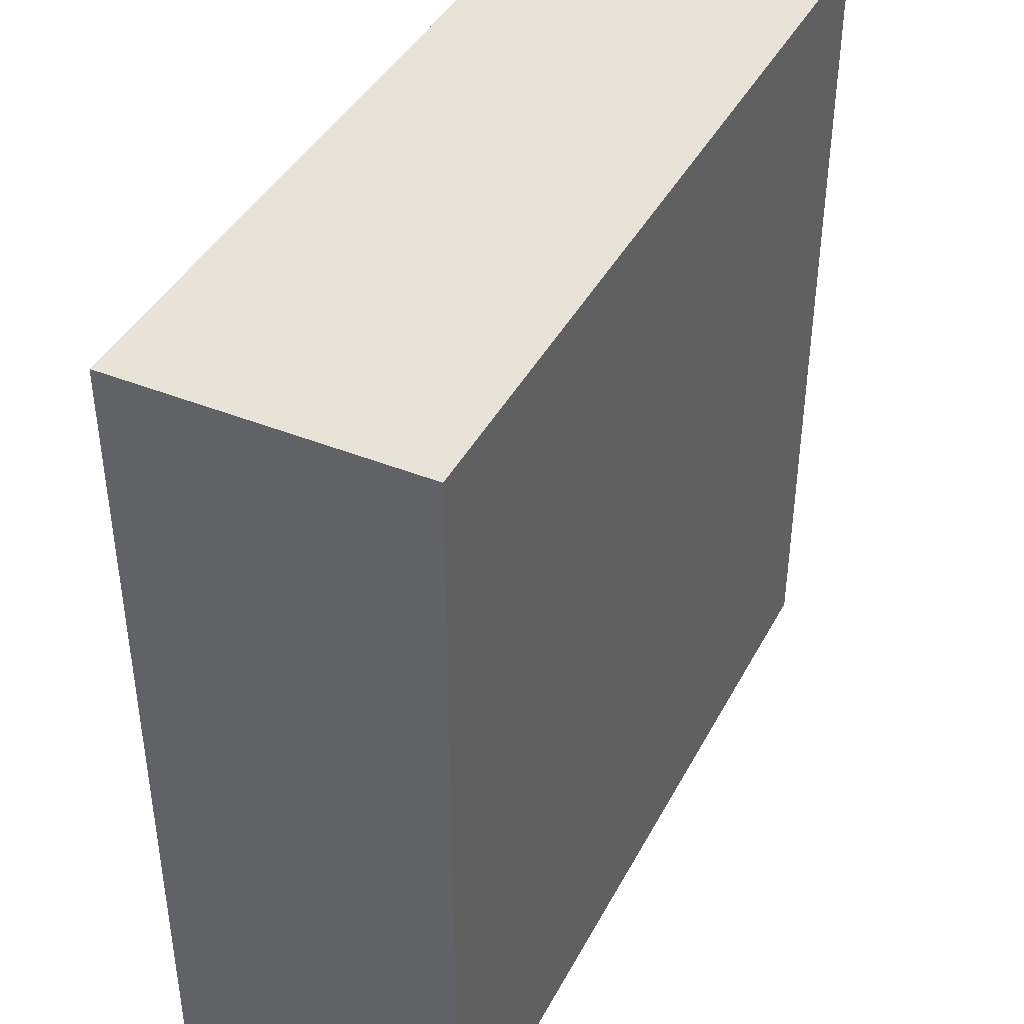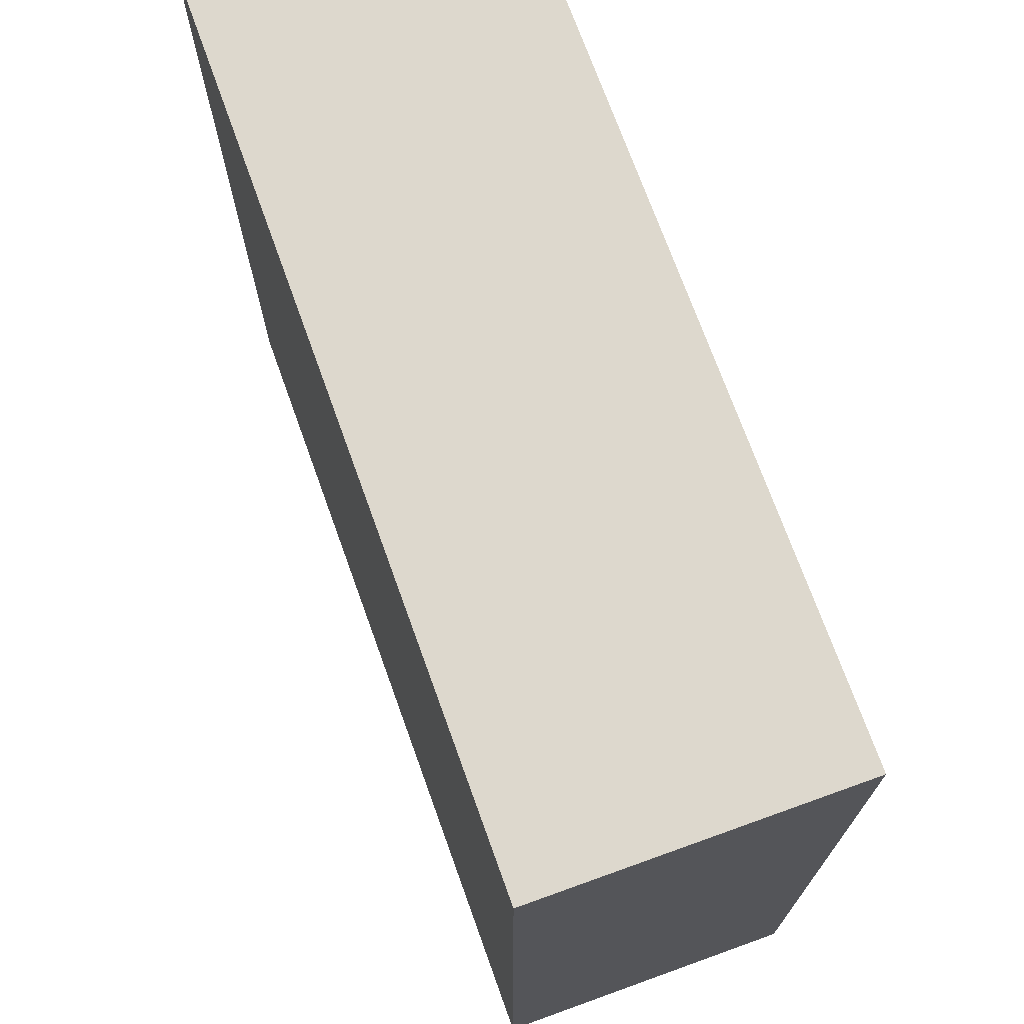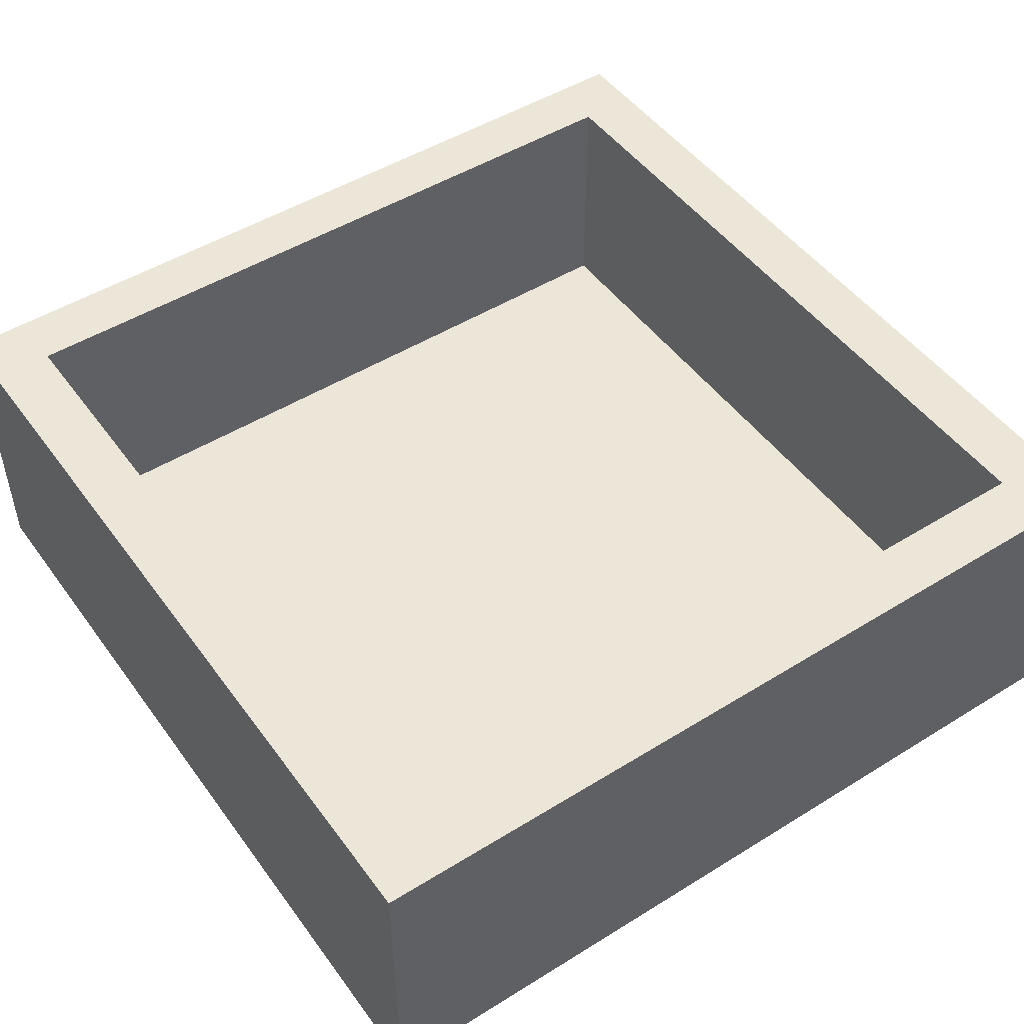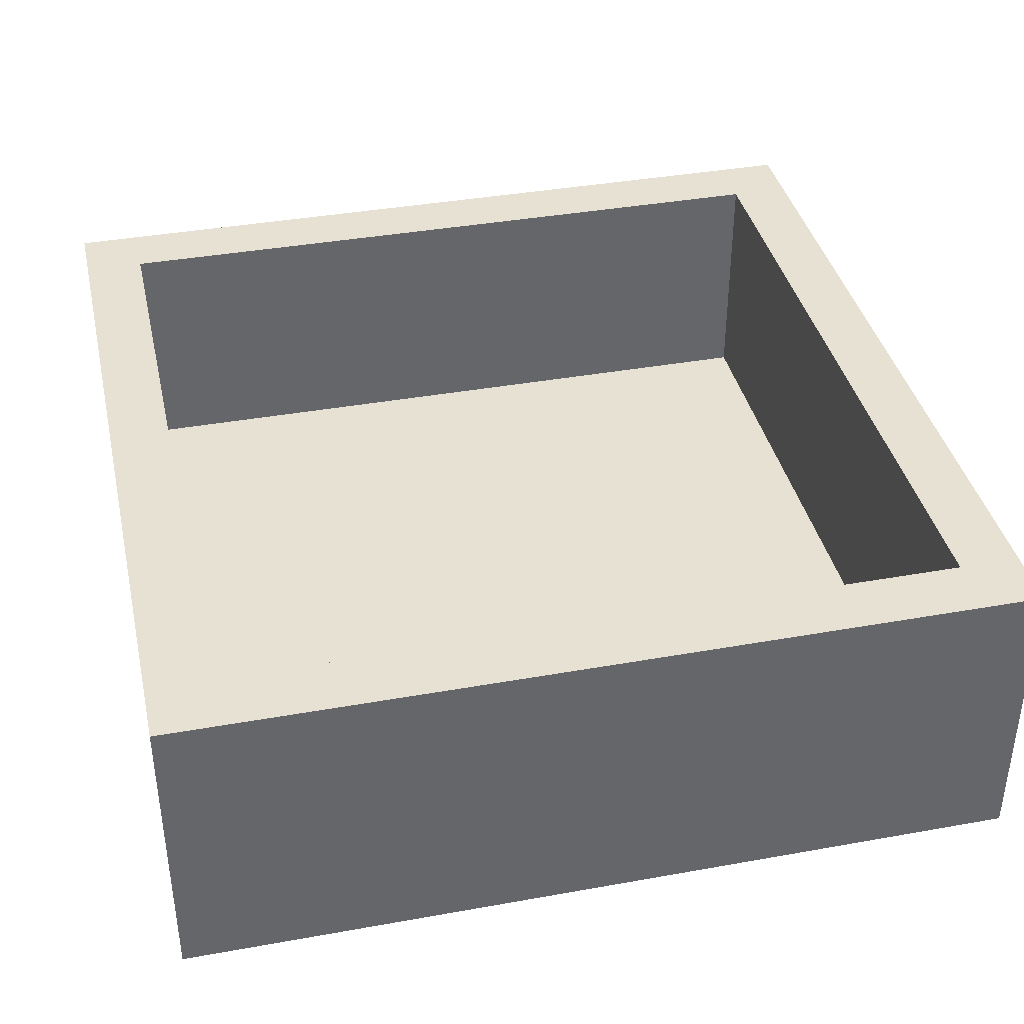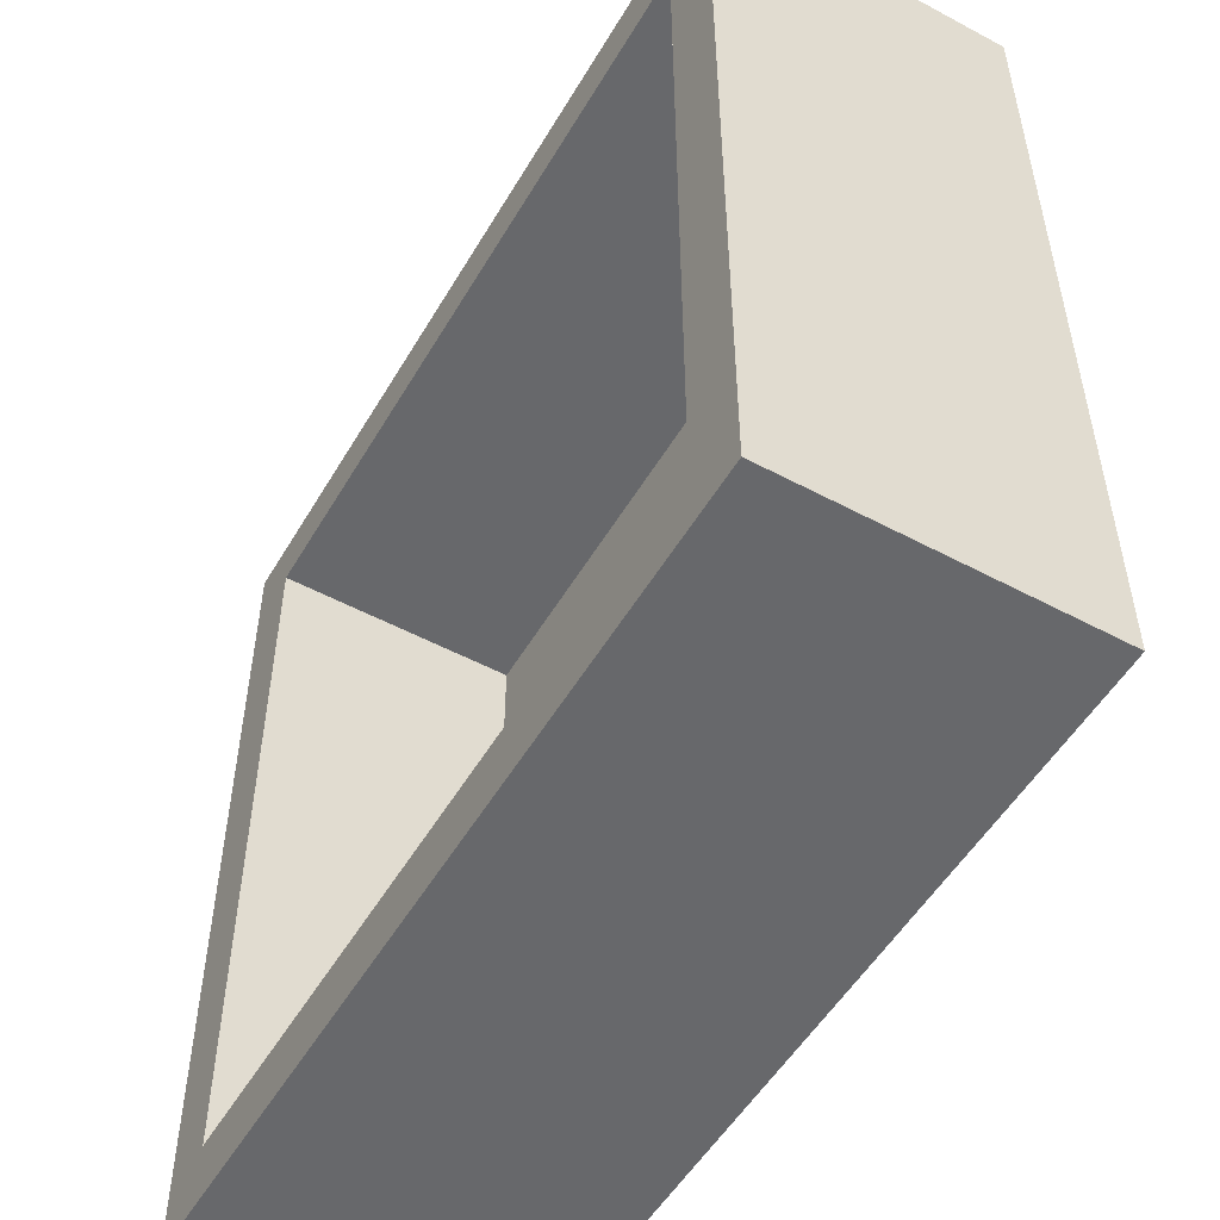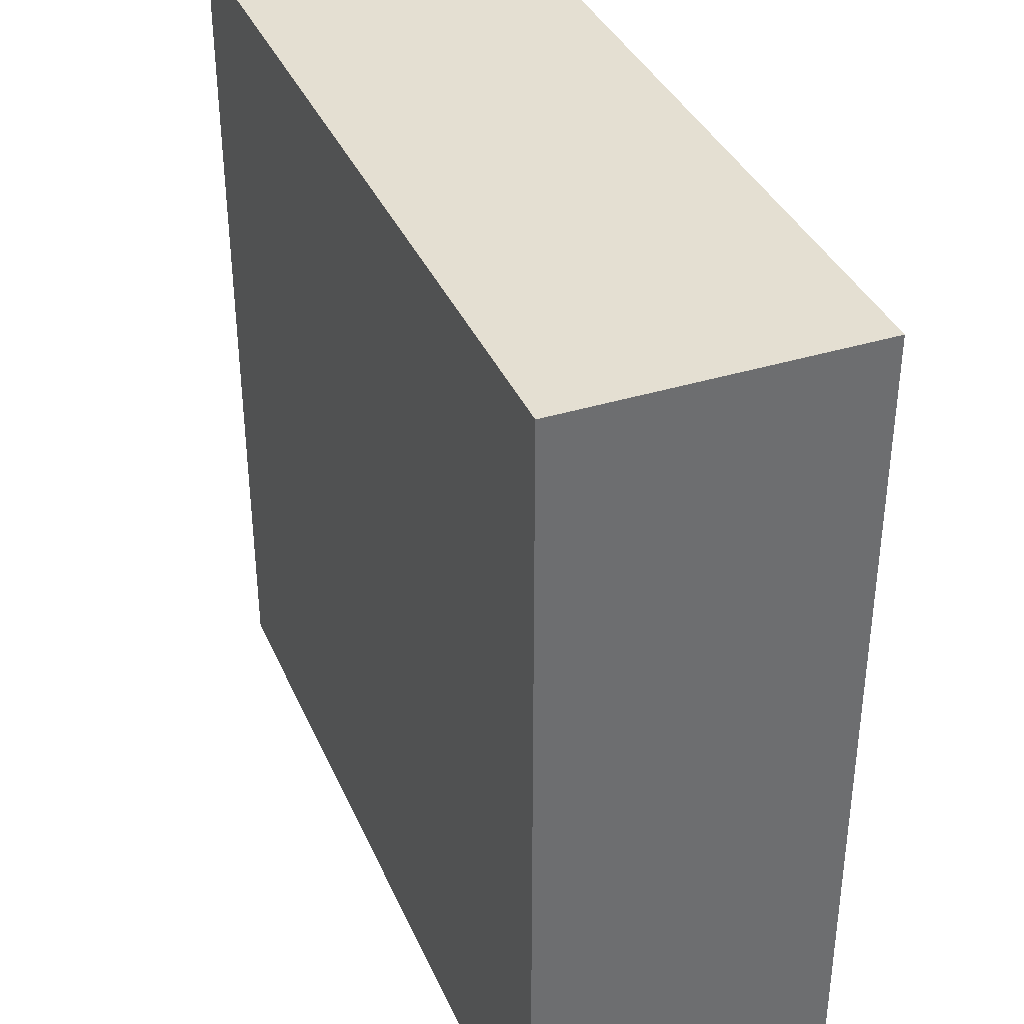
<metadata>
{"format":"obj","ext":"obj","renderer":"f3d","projection":"perspective","resolution":1024,"background":"white","views":[{"elev":41.5,"azim":116.0,"up":"+Y"},{"elev":72.1,"azim":-109.8,"up":"+Y"},{"elev":48.8,"azim":145.4,"up":"+Z"},{"elev":38.7,"azim":77.3,"up":"+Z"},{"elev":-52.5,"azim":60.1,"up":"+Y"},{"elev":37.1,"azim":-111.8,"up":"+Y"}]}
</metadata>
<code>
v -1.75 -0.6987 1
v -1.75 0.2028 0.6325
v -1.318 -1.75 -0.25
v 1.75 -1.106 0.1988
v 0.3721 -1.75 0.4852
v -1.75 -1.206 0.113
v -0.9046 1.133 0
v 1.75 -0.468 0.1955
v 0.08713 0.9261 0
v 1.051 -1.75 -0.25
v 0.9484 0.1025 0
v 0.7119 1.75 0.5904
v -0.7072 -0.04222 -0.25
v 1.051 1.057 -0.25
v -0.3498 1.75 0.4686
v -0.6668 -0.5111 -0.25
v -1.75 1.212 0.644
v -1.201 1.75 1
v -0.1388 1.75 1
v -1.406 1.75 0.3654
v 1.055 -0.3043 0
v -1.021 1.5 1
v -0.01437 1.75 0.1394
v 0.6483 -1.293 -0.25
v -1.75 -0.9011 0.5791
v -1.109 1.75 -0.25
v 1.75 -0.344 0.6122
v -1.025 1.5 0
v 1.75 -1.211 1
v -0.4969 -0.9723 -0.25
v -0.7896 -1.75 0.194
v 1.75 -1.005 0.6651
v -0.3156 1.136 0
v 1.05 -1.5 0
v -1.005 -1.5 0.5009
v 0.5519 0.2529 0
v 1.222 -1.75 0.285
v 1.174 0.04361 -0.25
v 1.274 1.75 -0.25
v -0.9717 -1.75 -0.25
v -1.5 -1.5 0.5731
v 1.5 1.5 0.5078
v 1.75 -1.364 0.6572
v -1.5 1.5 0.5043
v -1.75 -0.7884 -0.25
v -1.75 0.4063 -0.25
v -1.5 -1.047 1
v 1.5 -1.5 0.5006
v -1.273 -1.471 -0.25
v -1.5 -0.494 1
v -1.125 0.7511 -0.25
v 1.5 -1.007 1
v 0.3938 1.75 1
v 1.248 1.75 0.6793
v 0.06135 0.4091 0
v -1.75 -0.2048 -0.25
v -1.092 0.6806 0
v 1.75 -1.75 -0.25
v 0.7519 -0.7477 -0.25
v -0.589 0.353 -0.25
v 0.9031 1.75 1
v 0.9794 1.438 -0.25
v 1.014 -1.5 1
v -0.2732 -0.5147 0
v -0.7187 -1.371 -0.25
v 0.1575 1.75 -0.25
v -0.7875 1.281 -0.25
v -1.75 1.233 1
v -0.5513 -0.9943 0
v 0.5575 0.7475 -0.25
v 1.244 -1.75 1
v -0.7951 -1.5 0
v -1.75 0.04219 0.2045
v 0.1018 -0.7404 -0.25
v 0.01753 0.498 -0.25
v 1.283 -1.386 -0.25
v 1.5 0.1412 0
v 1.205 -0.4658 -0.25
v 1.5 0.7897 1
v -1.75 -1.245 -0.25
v -1.5 1.5 1
v 1.5 1.5 1
v 1.5 1.5 0
v -1.5 1.5 0
v 0.1107 1.5 1
v -0.1093 -1.313 -0.25
v 0.8652 1.5 0
v 1.5 -1.101 0
v -1.75 1.75 -0.25
v 0.8329 -1.75 0.5892
v 1.129 1.5 1
v -1.5 1.007 0
v -1.5 1.028 1
v 1.75 -1.75 0.4818
v 0.2387 -1.75 -0.25
v 1.75 -0.7132 0.5343
v 0.401 -1.5 0
v 0.4182 1.5 0.5074
v 1.75 1.75 -0.25
v -1.75 0.657 0.3075
v -0.4422 -1.5 0.4996
v 0.5512 1.126 0
v 1.75 -0.09899 1
v 0.4668 1.75 0.164
v -1.75 -0.33 0.593
v -1.75 0.9465 -0.25
v -0.4486 1.5 1
v -0.4513 1.75 -0.25
v 0.9083 1.5 0.603
v -1.118 -0.2222 -0.25
v -1.75 -0.1072 1
v -1.173 0.1735 -0.25
v 0.07562 0.9347 -0.25
v -0.7529 -1.75 0.6266
v -1.5 -1.5 1
v 0.1113 -1.75 1
v -0.4322 0.856 -0.25
v 1.5 0.1806 1
v 0.7257 -1.75 0.1016
v 1.143 0.5765 -0.25
v -1.5 0.7953 0.5001
v 0.6687 -1.75 1
v 1.5 -0.1438 0.5003
v 1.75 0.4631 1
v 1.5 0.4729 0.5
v 0.4789 1.285 -0.25
v -1.75 -1.359 0.605
v -1.5 -1.5 0
v -0.232 -1.75 0.4008
v 1.5 -0.5075 0
v -0.1998 -1.5 0
v -0.5309 0.6381 0
v 1.75 -0.6844 1
v 1.07 -0.8419 0
v 1.75 1.089 1
v 0.5566 0.7024 0
v -1.75 -1.75 -0.25
v 0.119 -0.09913 0
v -1.5 -0.3002 0.5012
v -1.235 -1.75 0.5417
v 1.015 0.4967 0
v -1.75 1.385 -0.25
v -1.5 -0.6284 0
v -0.4588 -1.75 1
v 0.6113 -0.2039 0
v -1.5 -0.8447 0.5124
v 1.75 0.392 -0.25
v -1.012 0.219 0
v -0.1447 -1.5 1
v 1.75 -1.75 1
v -0.8657 1.75 0.389
v -1.75 1.75 0.2801
v -1.072 -1.75 1
v -0.6707 1.75 1
v -1.5 -0.06847 0
v 1.231 -0.9612 -0.25
v 1.5 -1.5 1
v -0.5098 1.5 0
v 0.7596 -1.5 0.4995
v -1.5 0.5461 1
v 1.361 1.399 -0.25
v 1.5 -1.5 0
v -0.9146 -0.4256 0
v 1.306 1.75 1
v 0.7379 1.75 -0.25
v -0.1598 1.309 -0.25
v 0.1782 1.75 0.5604
v -1.5 0.08471 1
v -0.425 0.03779 0
v 1.75 0.07568 0.3825
v 1.75 1.75 0.2894
v 1.5 1.094 0.5013
v -1.127 -1.024 0
v 0.6438 1.5 1
v -1.75 -1.75 0.3511
v -1.284 -0.5474 -0.25
v 0.6659 -1.75 -0.25
v 1.5 -0.7786 0.5001
v 0.5724 0.2469 -0.25
v 0.3013 -0.5832 0
v -0.4304 -1.75 -0.25
v 0.4274 -1.5 1
v -1.75 -0.5647 0.1649
v 1.75 1.344 0.3599
v -1.75 -1.75 1
v 0.04513 -1.023 0
v -1.5 0.4773 0
v 1.5 -0.4221 1
v 0.6264 -0.2927 -0.25
v 1.5 0.7805 0
v 0.1316 1.5 0
v -1.302 -1.75 0.05614
v 0.998 1.018 0
v 1.032 1.75 0.2038
v -1.134 -0.9866 -0.25
v -0.09213 -0.0698 -0.25
v -1.379 1.311 -0.25
v -1.75 -1.209 1
v 1.75 -1.18 -0.25
v -0.7098 -1.5 1
v -1.75 0.607 1
v 1.75 0.7273 0.3737
v 1.75 -0.72 -0.25
v -1.5 0.2558 0.5002
v -0.7798 1.5 0.5003
v -1.75 1.75 1
v -0.1796 1.5 0.5013
v 0.1336 -1.5 0.4999
v 0.7262 -0.5963 0
v 0.599 -1.007 0
v 1.75 -0.1904 -0.25
v 1.75 1.035 -0.25
v -1.75 1.19 0.1463
v -1.5 -1.099 0
v 1.75 1.75 1
v -1.157 -1.5 1
f 130 77 21
f 141 11 77
f 111 201 2
f 2 201 100
f 11 21 77
f 145 21 11
f 3 49 40
f 43 4 32
f 108 15 23
f 29 157 150
f 175 6 137
f 185 127 175
f 40 31 192
f 99 161 39
f 99 212 161
f 119 5 95
f 107 85 19
f 45 6 183
f 137 80 49
f 158 33 191
f 191 102 87
f 56 176 45
f 84 92 7
f 84 7 28
f 57 7 92
f 27 8 170
f 133 96 27
f 138 36 55
f 192 140 175
f 83 193 190
f 203 199 156
f 94 37 58
f 191 33 9
f 33 158 7
f 104 12 194
f 53 12 167
f 96 32 4
f 122 71 63
f 42 172 82
f 151 154 15
f 30 16 74
f 68 17 201
f 78 189 38
f 206 81 18
f 30 74 86
f 159 63 48
f 26 89 20
f 81 22 18
f 59 156 24
f 86 24 95
f 56 45 183
f 188 103 118
f 26 197 89
f 108 26 151
f 133 27 103
f 33 7 132
f 37 119 10
f 28 158 205
f 120 70 14
f 96 133 32
f 70 126 14
f 157 29 52
f 16 196 74
f 181 129 31
f 31 114 140
f 131 69 72
f 144 200 153
f 214 146 41
f 139 146 143
f 178 88 48
f 83 87 193
f 28 7 158
f 32 29 43
f 97 34 210
f 198 1 25
f 204 121 160
f 88 130 134
f 134 210 34
f 149 101 200
f 138 55 169
f 55 9 132
f 145 209 21
f 150 71 94
f 99 39 171
f 65 40 49
f 57 148 132
f 40 192 3
f 128 35 72
f 146 47 41
f 109 42 91
f 187 92 121
f 80 137 6
f 20 18 151
f 46 73 100
f 208 159 97
f 162 48 88
f 162 34 48
f 181 40 65
f 70 120 179
f 50 47 146
f 82 164 91
f 56 110 176
f 211 170 8
f 185 115 198
f 64 69 186
f 58 76 199
f 19 167 15
f 127 198 25
f 142 89 197
f 153 140 114
f 209 145 180
f 131 208 97
f 47 198 115
f 211 147 170
f 176 195 45
f 62 161 14
f 137 49 3
f 52 133 188
f 208 182 159
f 93 160 121
f 169 163 64
f 64 138 169
f 122 182 116
f 19 154 107
f 118 124 79
f 198 127 185
f 177 95 24
f 99 171 184
f 116 149 144
f 161 62 39
f 97 210 186
f 160 168 204
f 204 139 155
f 91 61 174
f 72 101 131
f 72 173 128
f 125 172 190
f 43 94 4
f 145 11 36
f 45 195 80
f 39 62 165
f 202 170 147
f 167 23 15
f 42 109 87
f 27 170 103
f 30 65 195
f 180 138 64
f 156 78 203
f 53 174 61
f 136 36 141
f 167 104 23
f 131 186 69
f 182 122 63
f 147 212 202
f 102 191 9
f 136 193 102
f 139 204 168
f 101 72 35
f 211 203 78
f 135 124 202
f 71 150 157
f 207 98 85
f 151 15 108
f 171 215 184
f 194 12 54
f 75 179 196
f 128 41 35
f 174 85 98
f 19 15 154
f 199 4 58
f 102 9 136
f 95 177 119
f 208 131 101
f 215 164 82
f 111 2 105
f 58 10 76
f 113 117 166
f 150 43 29
f 5 116 129
f 66 165 126
f 18 20 206
f 49 80 195
f 148 163 169
f 17 100 201
f 191 87 98
f 106 51 46
f 61 12 53
f 165 66 104
f 126 113 166
f 115 41 47
f 93 81 68
f 64 186 180
f 96 4 8
f 69 173 72
f 117 75 60
f 182 208 149
f 108 23 66
f 181 31 40
f 76 156 199
f 1 50 111
f 1 105 25
f 134 34 88
f 156 76 24
f 61 54 12
f 113 126 70
f 83 42 87
f 175 127 6
f 66 23 104
f 135 79 124
f 180 186 210
f 31 129 114
f 130 123 77
f 107 207 85
f 86 65 30
f 163 143 173
f 93 121 44
f 216 115 153
f 206 68 81
f 67 51 197
f 58 4 94
f 162 88 34
f 205 44 28
f 68 201 93
f 92 44 121
f 34 97 159
f 148 155 163
f 215 82 135
f 2 100 73
f 160 93 201
f 81 44 22
f 98 109 174
f 119 90 5
f 185 175 140
f 144 129 116
f 19 85 53
f 81 93 44
f 10 58 37
f 202 184 135
f 170 202 124
f 116 5 122
f 56 183 73
f 14 212 120
f 126 165 62
f 133 52 29
f 110 16 176
f 79 125 118
f 158 191 207
f 213 100 17
f 214 128 173
f 117 60 51
f 156 59 78
f 171 54 215
f 45 80 6
f 111 168 201
f 74 189 59
f 216 35 41
f 38 179 120
f 68 206 17
f 128 214 41
f 132 169 55
f 166 67 108
f 205 207 107
f 104 194 165
f 33 132 9
f 84 44 92
f 90 37 71
f 22 44 205
f 215 135 184
f 69 64 163
f 73 105 2
f 196 16 13
f 49 195 65
f 147 120 212
f 144 153 114
f 91 174 109
f 95 181 86
f 25 183 6
f 190 193 141
f 179 38 189
f 51 67 117
f 130 21 134
f 36 138 145
f 78 59 189
f 20 151 26
f 212 14 161
f 152 206 20
f 19 53 167
f 154 18 22
f 203 4 199
f 51 112 46
f 213 152 142
f 123 118 125
f 152 17 206
f 159 48 34
f 97 186 131
f 63 159 182
f 190 172 83
f 56 73 46
f 164 215 54
f 125 77 123
f 39 165 194
f 175 137 192
f 129 95 5
f 176 16 195
f 65 86 181
f 59 24 74
f 185 140 153
f 184 202 212
f 214 143 146
f 118 123 188
f 124 118 103
f 10 24 76
f 177 10 119
f 211 78 38
f 188 178 52
f 125 79 172
f 120 147 38
f 180 210 209
f 196 60 75
f 190 77 125
f 112 51 60
f 9 55 136
f 146 139 50
f 110 112 13
f 123 130 178
f 13 60 196
f 203 8 4
f 88 178 130
f 57 132 7
f 143 155 139
f 191 98 207
f 107 22 205
f 22 107 154
f 168 111 50
f 180 145 138
f 102 193 87
f 101 149 208
f 89 142 152
f 181 95 129
f 103 188 133
f 149 116 182
f 66 166 108
f 124 103 170
f 26 108 67
f 5 90 122
f 113 70 75
f 90 119 37
f 77 190 141
f 187 155 148
f 179 189 196
f 200 144 149
f 152 20 89
f 79 82 172
f 158 207 205
f 36 136 55
f 216 200 35
f 62 14 126
f 86 74 24
f 110 56 112
f 183 25 105
f 141 36 11
f 115 216 41
f 35 200 101
f 211 8 203
f 152 213 17
f 197 26 67
f 194 171 39
f 194 54 171
f 111 105 1
f 71 122 90
f 140 192 31
f 106 46 100
f 37 94 71
f 187 57 92
f 29 32 133
f 121 204 187
f 46 112 56
f 187 148 57
f 136 141 193
f 210 134 209
f 154 151 18
f 185 153 115
f 142 197 106
f 79 135 82
f 100 213 106
f 61 91 164
f 61 164 54
f 198 47 1
f 160 201 168
f 50 1 47
f 105 73 183
f 82 91 42
f 99 184 212
f 143 163 155
f 98 87 109
f 106 197 51
f 84 28 44
f 3 192 137
f 209 134 21
f 66 126 166
f 104 167 12
f 211 38 147
f 177 24 10
f 142 106 213
f 157 52 48
f 42 83 172
f 13 16 110
f 178 188 123
f 178 48 52
f 75 117 113
f 67 166 117
f 214 173 143
f 189 74 196
f 30 195 16
f 179 75 70
f 94 43 150
f 69 163 173
f 144 114 129
f 168 50 139
f 216 153 200
f 157 48 63
f 8 27 96
f 157 63 71
f 169 132 148
f 174 53 85
f 155 187 204
f 25 6 127
f 60 13 112

</code>
